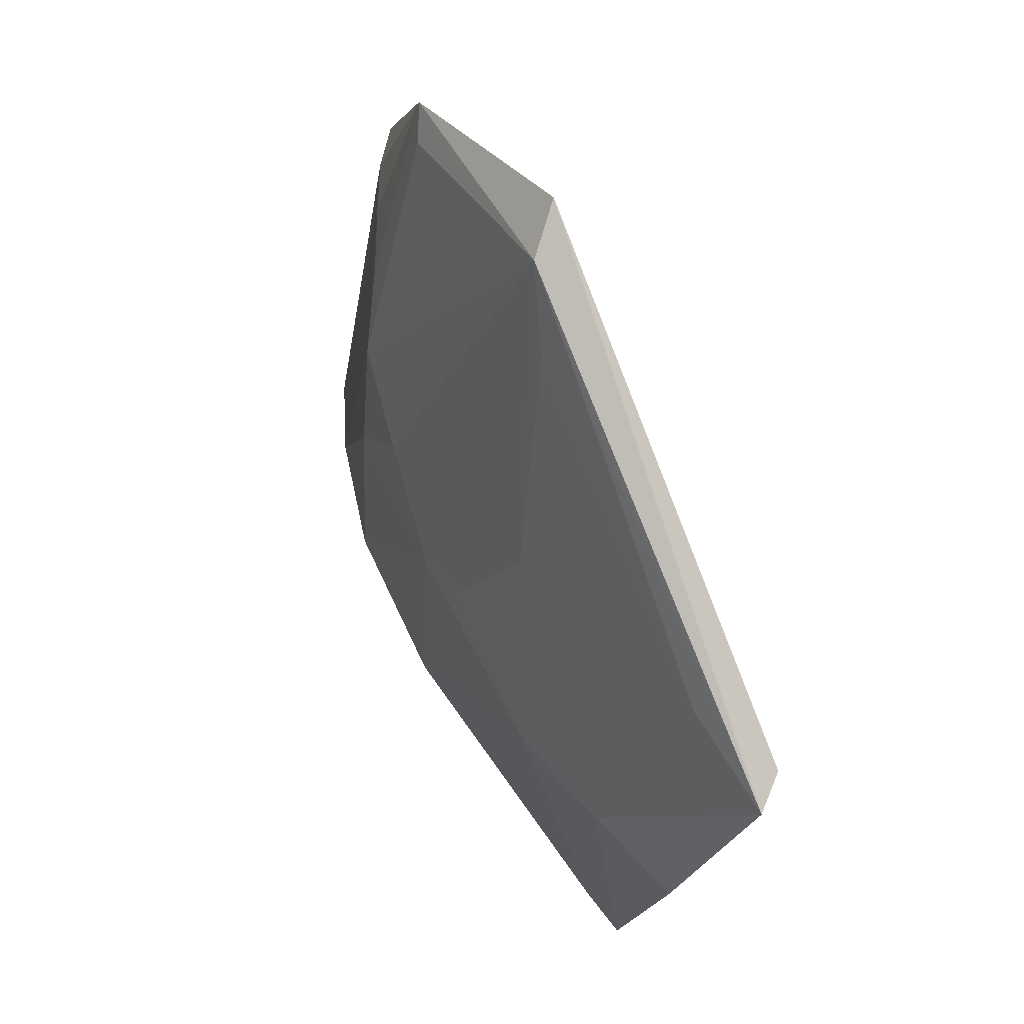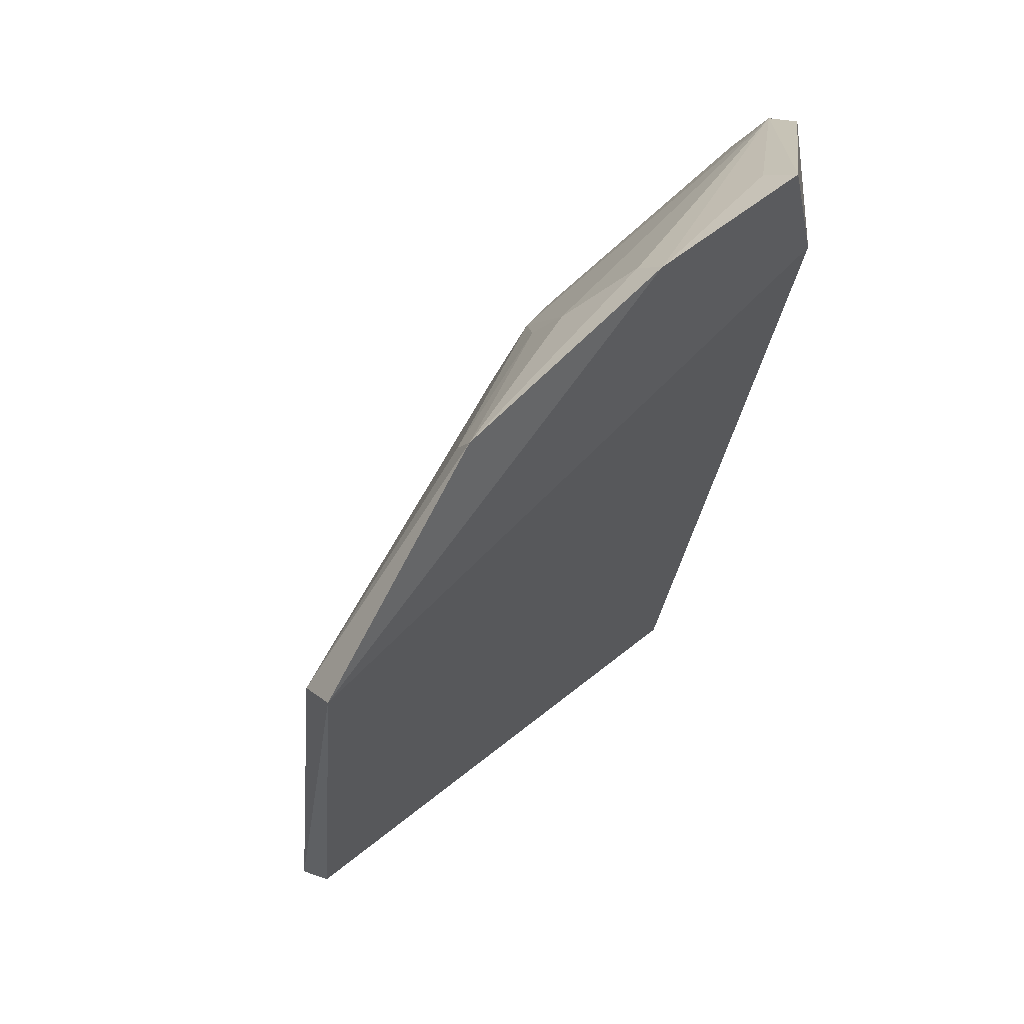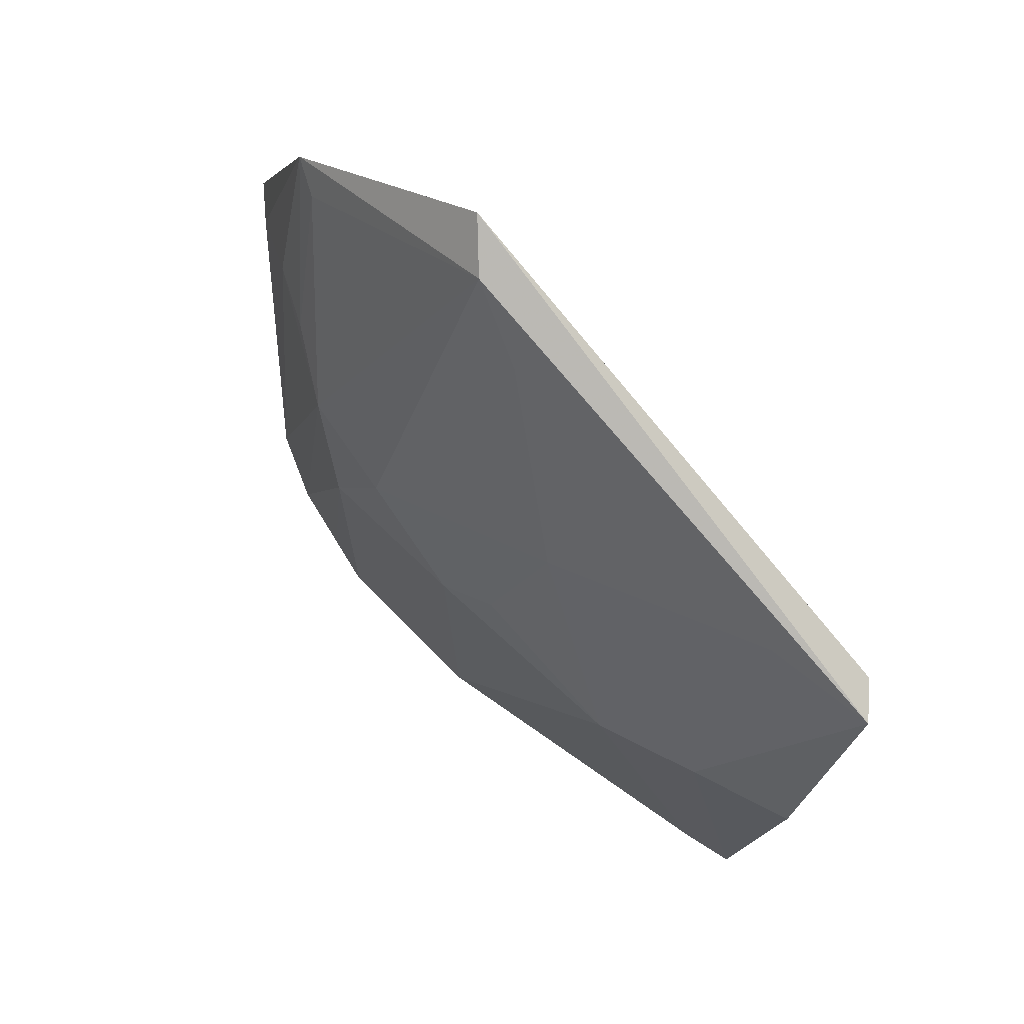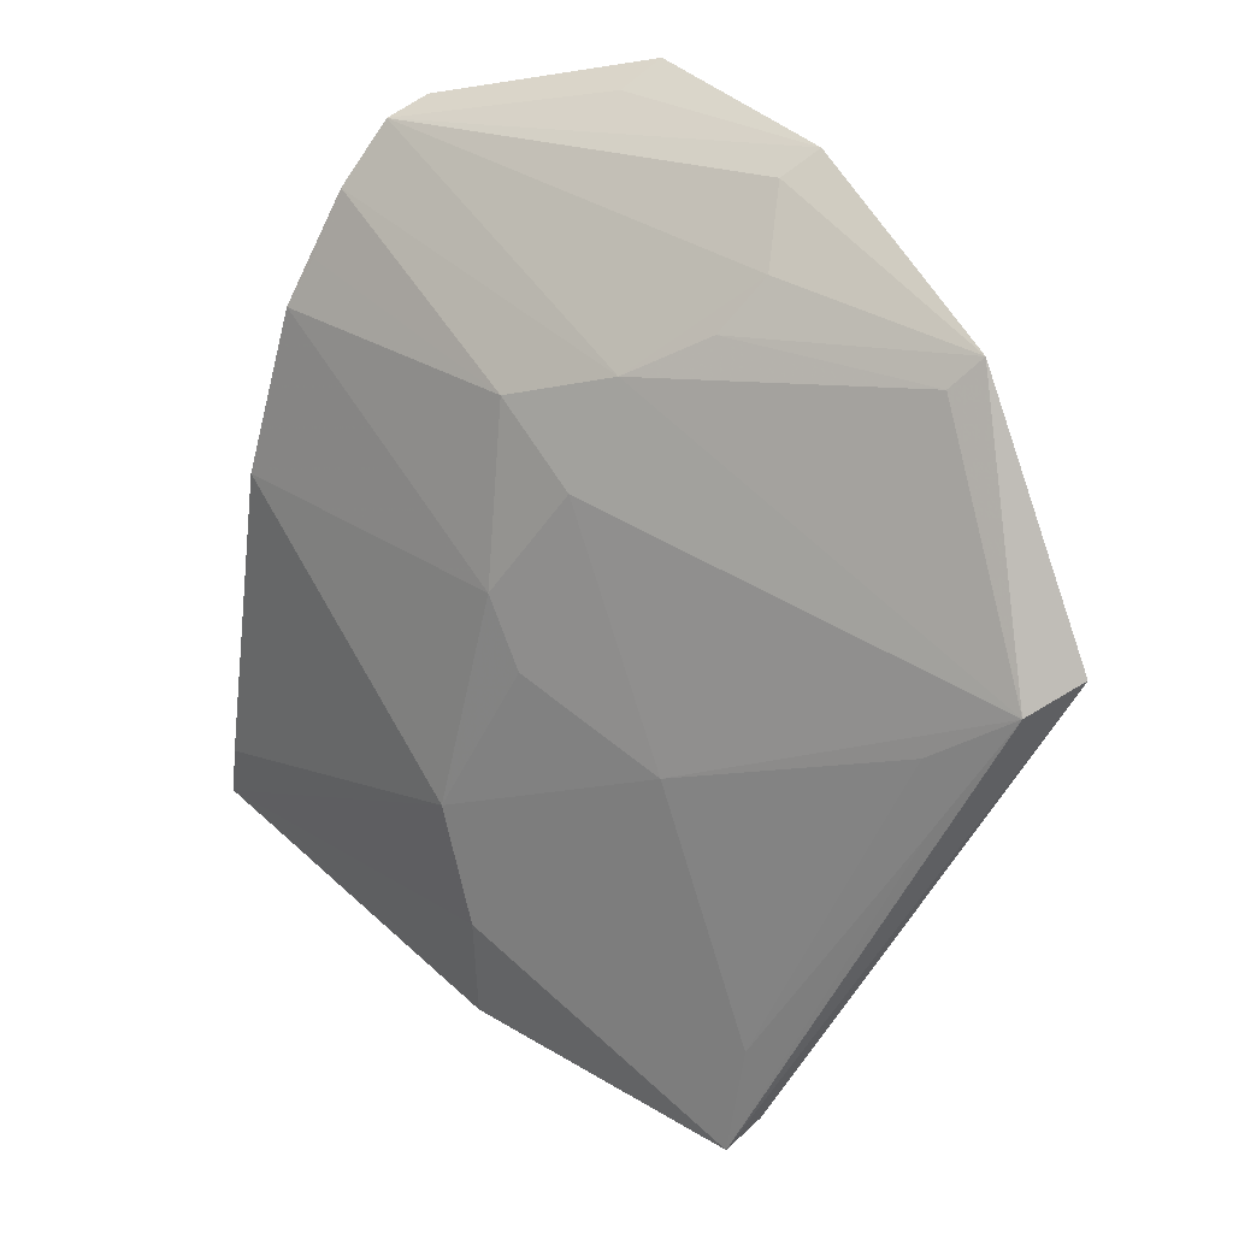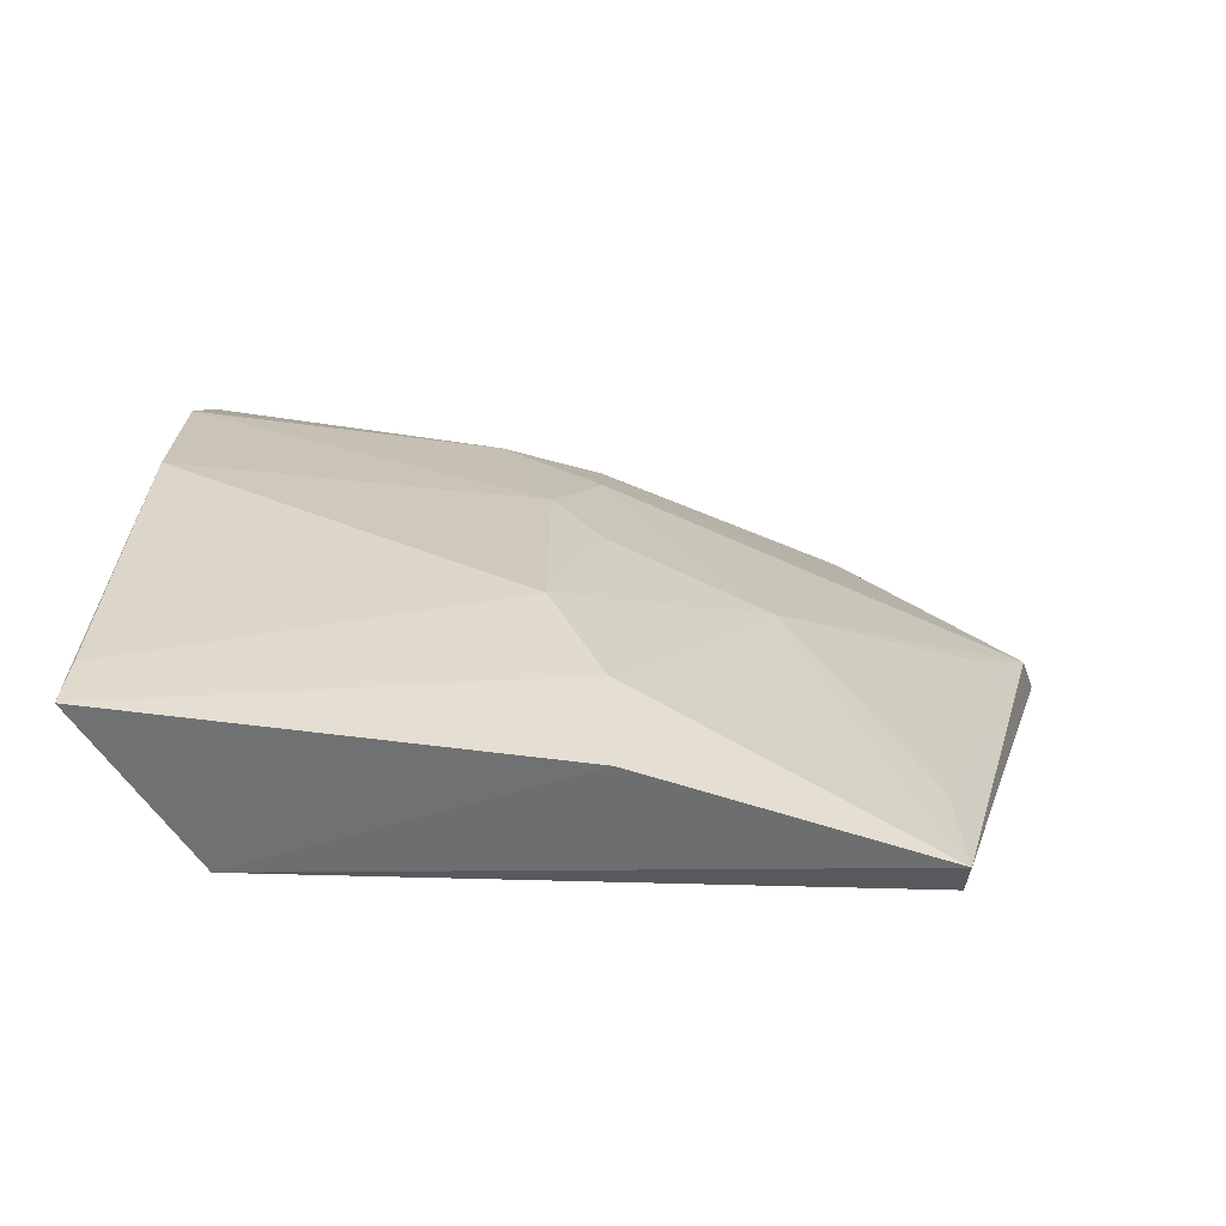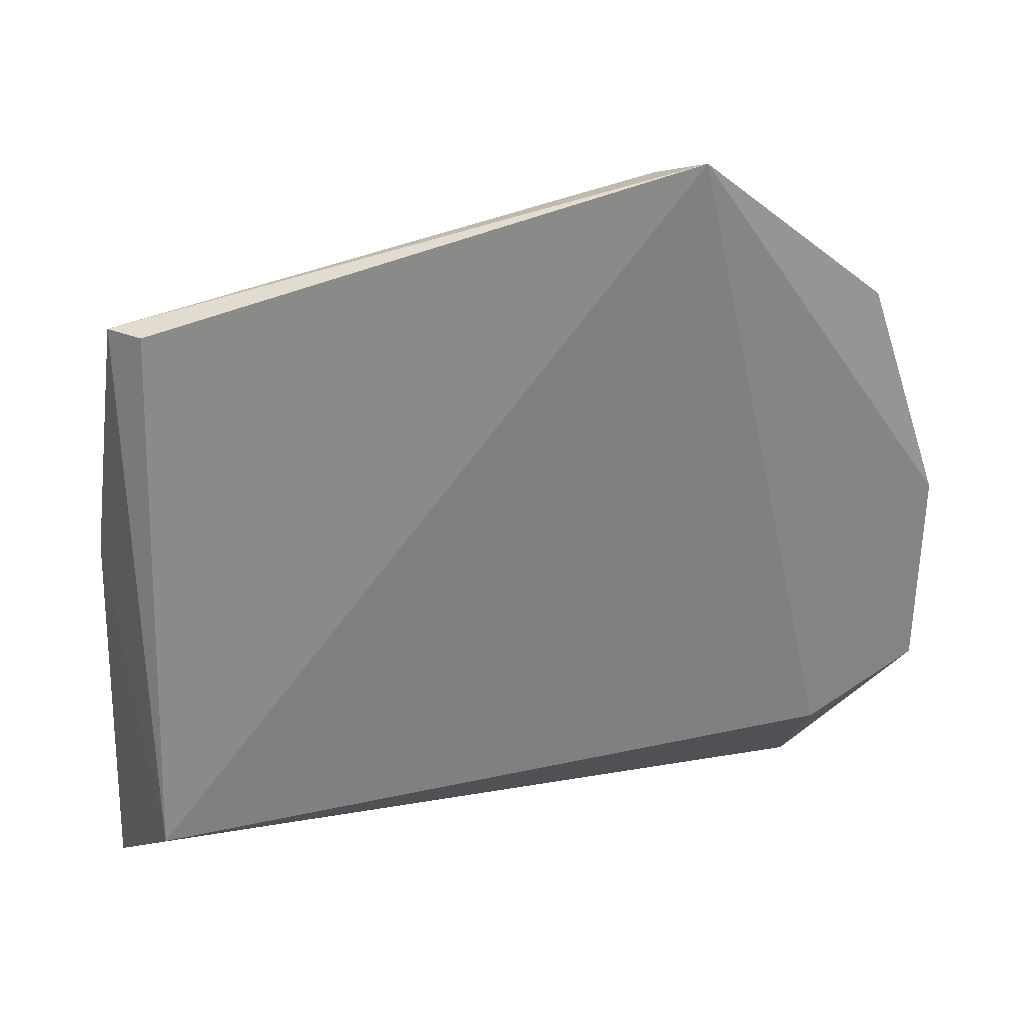
<metadata>
{"format":"obj","ext":"obj","renderer":"f3d","projection":"perspective","resolution":1024,"background":"white","views":[{"elev":77.2,"azim":-43.2,"up":"+Z"},{"elev":39.7,"azim":43.6,"up":"+Y"},{"elev":79.8,"azim":-62.8,"up":"+Z"},{"elev":37.5,"azim":-35.4,"up":"+Y"},{"elev":-53.7,"azim":-91.7,"up":"+Y"},{"elev":26.3,"azim":59.2,"up":"+Z"}]}
</metadata>
<code>
v -0.001742 0.1258 0.09634
v -0.005319 0.1194 0.09317
v -0.019 0.08225 0.03665
v -0.01838 0.1382 0.03009
v -0.01895 0.1277 0.06123
v 0.0003139 0.1498 0.04567
v -0.01798 0.08327 0.08454
v -0.00591 0.1235 0.09488
v -0.03199 0.08274 0.02793
v -0.001386 0.1399 0.04081
v -0.005877 0.1437 0.06654
v -0.02125 0.08178 0.08454
v -0.02806 0.1154 0.0296
v 0.001096 0.1498 0.0632
v -0.01074 0.1441 0.03085
v -0.01462 0.1359 0.0612
v -0.0003064 0.1432 0.08248
v -0.01975 0.1102 0.07364
v -0.0286 0.08209 0.06181
v -0.02367 0.1294 0.02974
v -0.01419 0.1429 0.03036
v -0.001881 0.148 0.06244
v -0.002586 0.141 0.08148
v -0.009709 0.1399 0.06581
v -0.01947 0.09096 0.08417
v -0.02838 0.1003 0.05729
v -0.01934 0.132 0.05326
v -0.003255 0.1482 0.04548
v -0.01029 0.1129 0.09148
v -0.03163 0.08734 0.02834
v -0.02864 0.09113 0.06141
v -0.02357 0.1186 0.0574
v -0.02136 0.1332 0.03031
v -0.009807 0.1185 0.08981
v -0.02361 0.1137 0.0613
f 7 3 1
f 10 1 3
f 12 7 1
f 12 1 8
f 12 3 7
f 14 10 6
f 14 1 10
f 15 6 10
f 15 10 3
f 15 3 9
f 16 5 8
f 17 8 1
f 17 1 14
f 18 8 5
f 19 9 3
f 19 3 12
f 20 4 9
f 20 9 13
f 21 16 11
f 21 4 16
f 21 6 15
f 21 15 9
f 21 9 4
f 22 17 14
f 22 11 17
f 22 21 11
f 22 14 21
f 23 16 8
f 23 8 17
f 24 17 11
f 24 11 16
f 24 23 17
f 24 16 23
f 25 18 12
f 27 16 4
f 27 5 16
f 28 21 14
f 28 14 6
f 28 6 21
f 29 25 12
f 29 12 8
f 30 26 13
f 30 13 9
f 30 9 26
f 31 26 9
f 31 9 19
f 31 19 12
f 31 12 18
f 31 18 26
f 32 18 5
f 32 5 27
f 32 13 26
f 32 27 20
f 32 20 13
f 33 27 4
f 33 4 20
f 33 20 27
f 34 29 8
f 34 8 18
f 34 18 25
f 34 25 29
f 35 32 26
f 35 26 18
f 35 18 32

</code>
